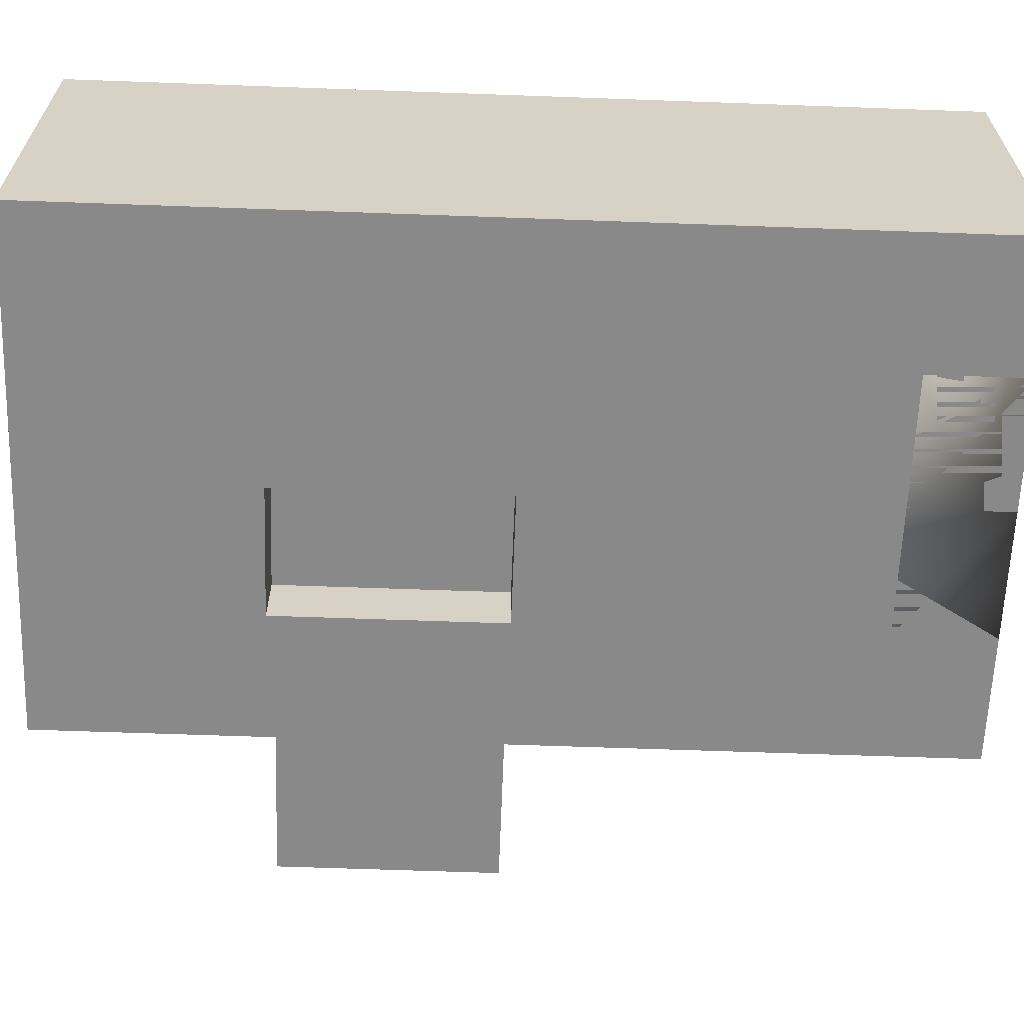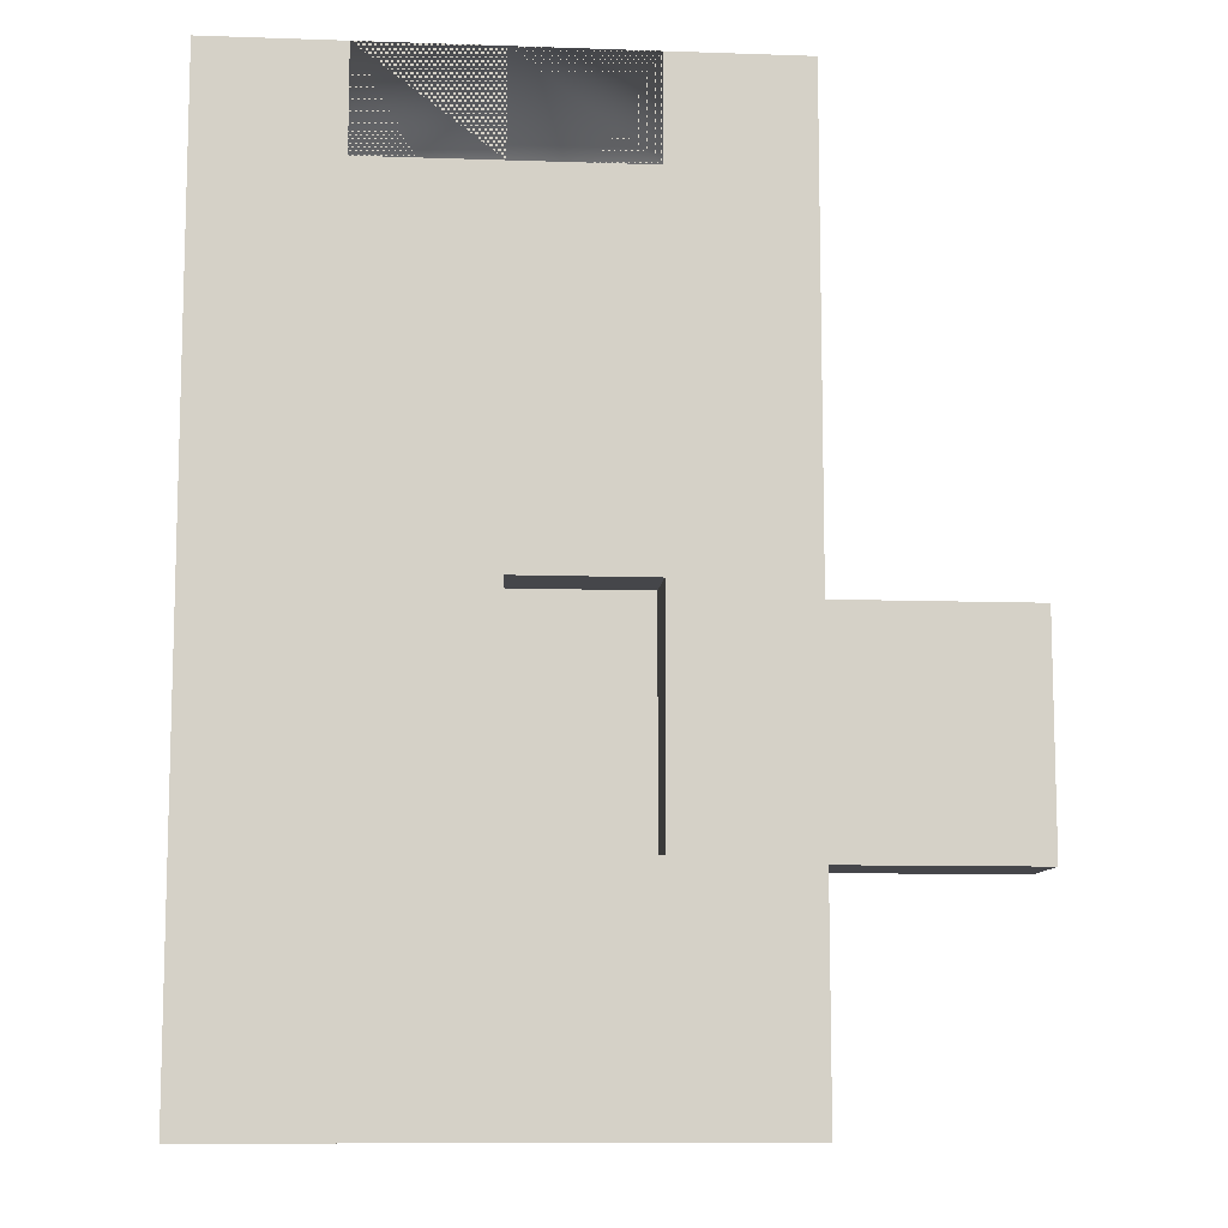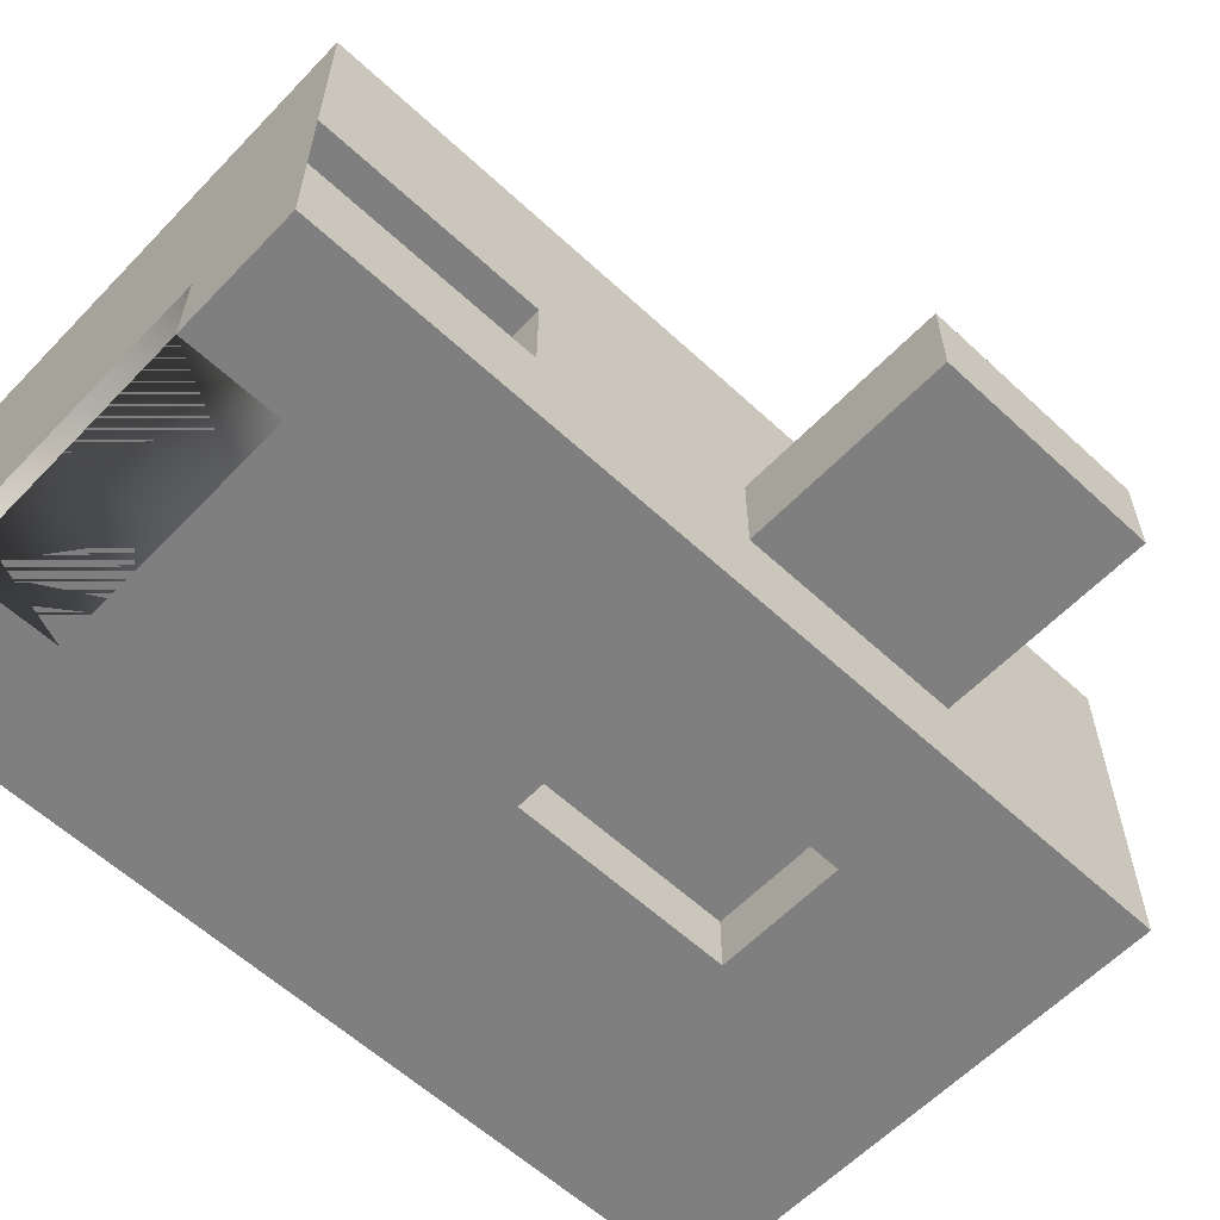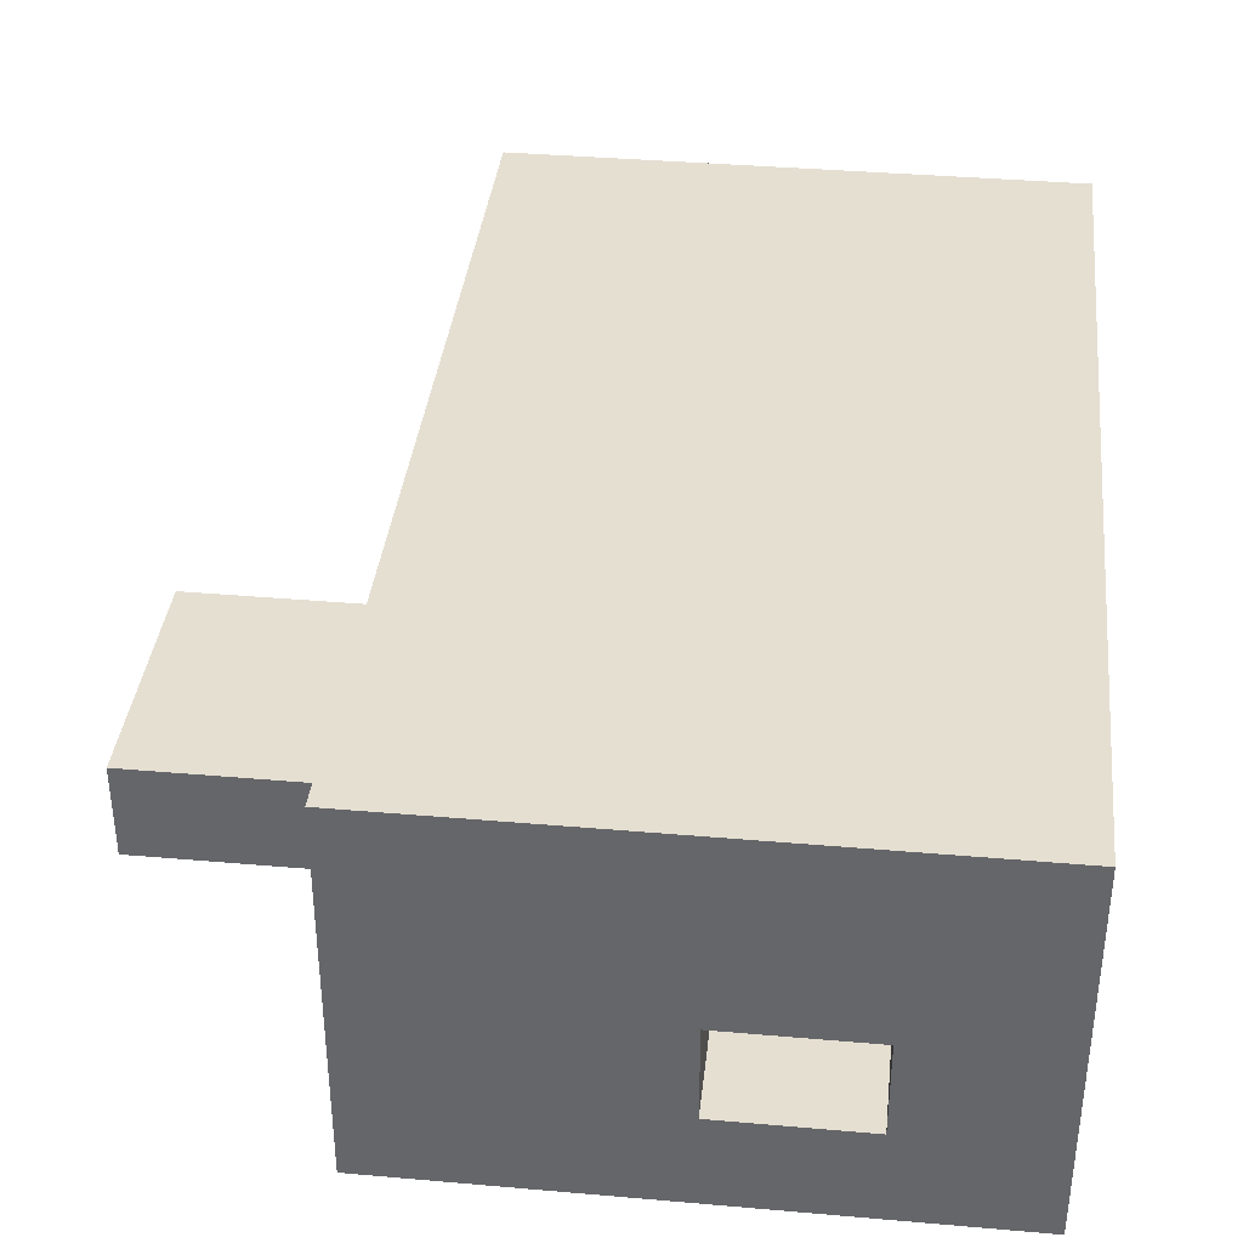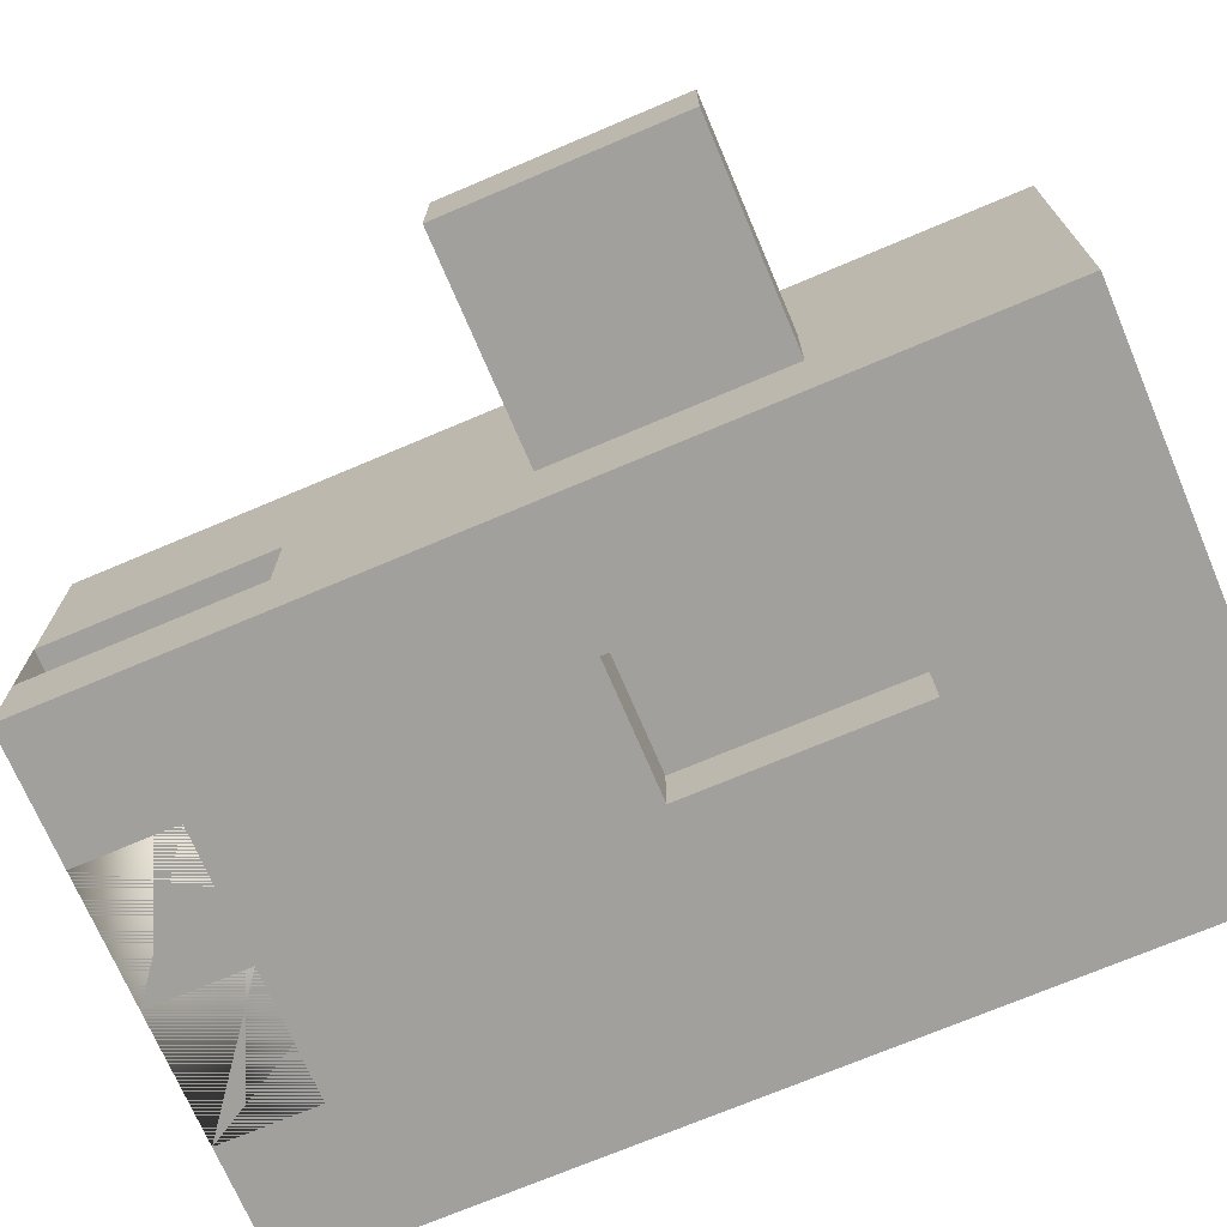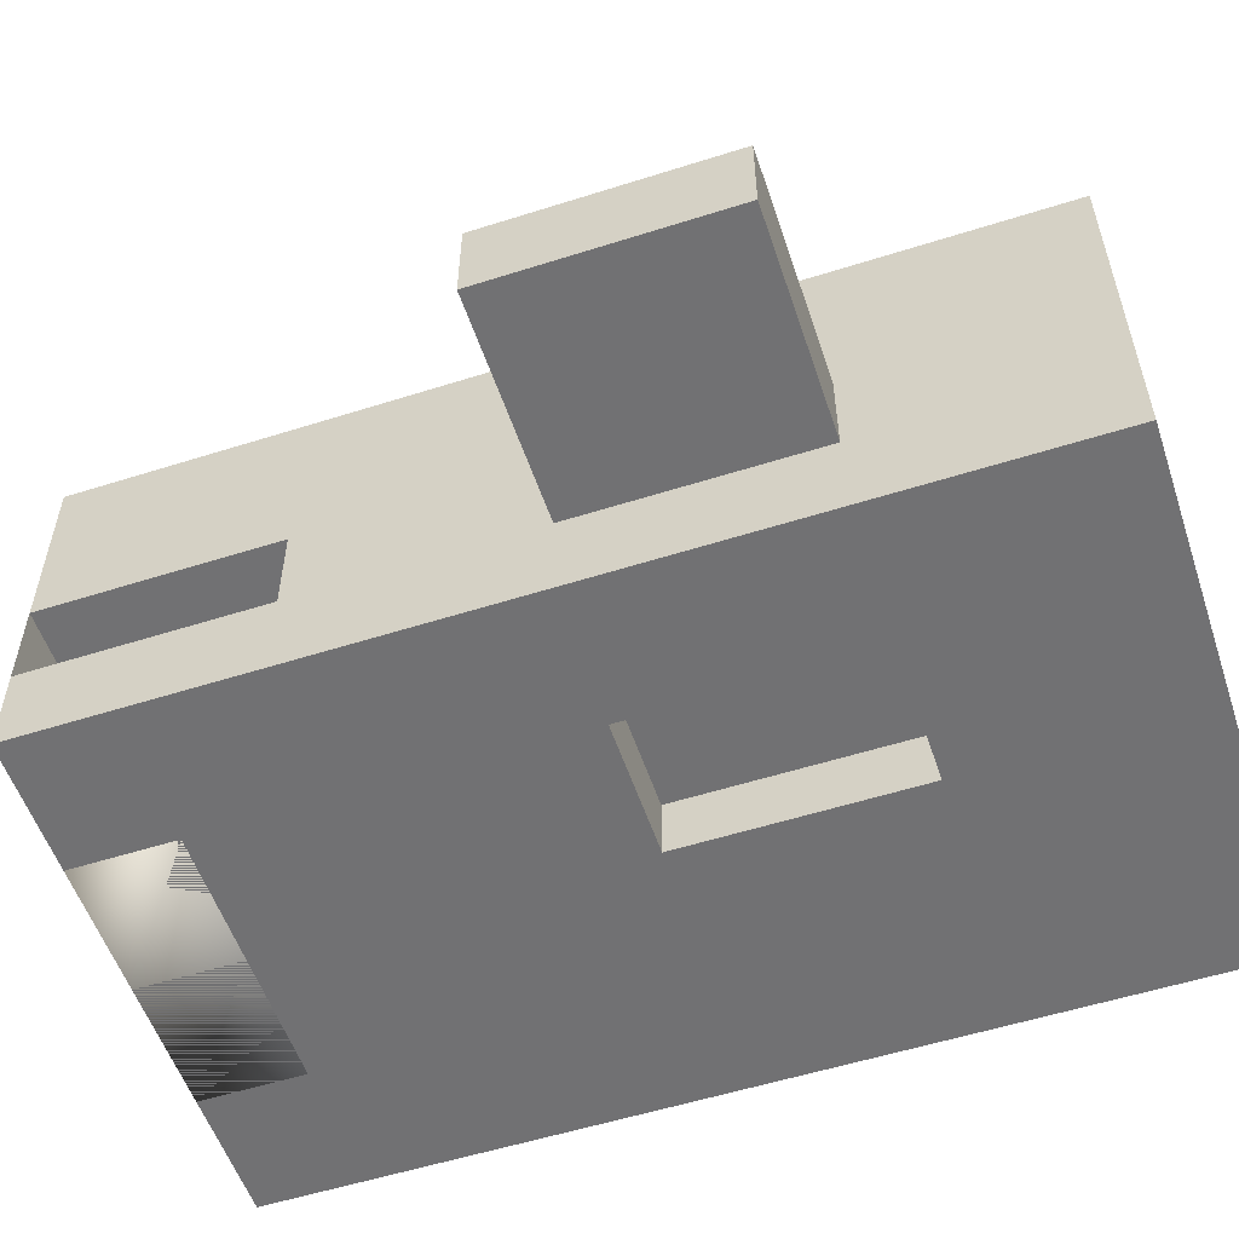
<metadata>
{"format":"obj","ext":"obj","renderer":"f3d","projection":"perspective","resolution":1024,"background":"white","views":[{"elev":-63.2,"azim":-92.1,"up":"+Y"},{"elev":-9.9,"azim":-5.0,"up":"+Z"},{"elev":-59.8,"azim":46.5,"up":"+Y"},{"elev":37.3,"azim":-173.6,"up":"+Y"},{"elev":-71.6,"azim":113.0,"up":"+Y"},{"elev":-55.3,"azim":108.5,"up":"+Y"}]}
</metadata>
<code>
o pCube1
v -2.486 2.55 8.54
v -4.972 2.55 8.54
v -4.972 0.8867 8.54
v -2.486 0.8867 8.54
v -2.486 5.878 2e-06
v -4.972 5.878 2e-06
v -4.972 5.878 4.27
v -2.486 5.878 4.27
v -2.486 2.55 -8.54
v -4.972 2.55 -8.54
v -4.972 4.214 -8.54
v -2.486 4.214 -8.54
v -2.486 -0.7769 -0
v -4.972 -0.7769 -0
v -4.972 -0.7769 -4.27
v -2.486 -0.7769 -4.27
v 2.259 2.55 4.27
v 2.259 2.55 8.54
v 2.259 0.8867 8.54
v 2.259 0.8867 4.27
v -4.972 2.55 -4.27
v -4.972 0.8867 -8.54
v -4.972 0.8867 -4.27
v 0 0.8867 6.643
v 0 -0.7769 6.643
v 2.486 -0.7769 6.643
v 2.486 0.8867 6.643
v 2.486 2.55 8.54
v 4.972 2.55 8.54
v 4.972 4.214 8.54
v 2.486 4.214 8.54
v 0 4.214 8.54
v 0 5.878 8.54
v -2.486 5.878 8.54
v -2.486 4.214 8.54
v 0 5.878 4.27
v 2.486 5.878 8.54
v 2.486 5.878 4.27
v 2.486 5.878 2e-06
v 4.972 5.878 2e-06
v 4.972 5.878 -4.27
v 2.486 5.878 -4.27
v 0 5.878 -4.27
v 0 5.878 -8.54
v -2.486 5.878 -8.54
v -2.486 5.878 -4.27
v 0 4.214 -8.54
v 2.486 5.878 -8.54
v 2.486 4.214 -8.54
v 2.486 2.55 -8.54
v 4.972 2.55 -8.54
v 4.972 0.8867 -8.54
v 2.486 0.8867 -8.54
v 0 0.8867 -8.54
v 0 -0.7769 -8.54
v -2.486 -0.7769 -8.54
v -2.486 0.8867 -8.54
v 0 -0.7769 -4.27
v 2.486 -0.7769 -8.54
v 2.486 -0.7769 -4.27
v 2.486 -0.7769 -0
v 4.972 -0.7769 -0
v 4.972 -0.7769 4.27
v 2.486 -0.7769 4.27
v 0 -0.7769 4.27
v 0 -0.7769 8.54
v -2.486 -0.7769 8.54
v -2.486 -0.7769 4.27
v 4.972 0.8867 0
v 4.972 -0.7769 -4.27
v 4.972 0.8867 -4.27
v 4.972 2.55 -4.27
v 4.972 4.214 -8.54
v 4.972 4.214 -4.27
v 4.972 4.214 2e-06
v 4.972 5.878 4.27
v 4.972 4.214 4.27
v -4.972 0.8867 0
v -4.972 -0.7769 4.27
v -4.972 0.8867 4.27
v -4.972 2.55 4.27
v -4.972 4.214 8.54
v -4.972 4.214 4.27
v -4.972 4.214 2e-06
v -4.972 5.878 -4.27
v -4.972 4.214 -4.27
v -4.972 -0.7769 8.54
v -2.486 -0.7769 6.643
v -2.486 0.8867 6.643
v 0 0.8867 8.54
v 0 2.55 8.54
v -4.972 5.878 8.54
v 0 5.878 2e-06
v -4.972 5.878 -8.54
v 0 2.55 -8.54
v -4.972 -0.7769 -8.54
v 0 -0.7769 -0
v 4.972 0.8867 8.54
v 4.972 -0.7769 8.54
v 4.972 0.8867 4.27
v 4.972 2.55 1e-06
v 4.972 2.55 4.27
v -4.972 2.55 1e-06
v 2.486 -0.7769 8.54
v 2.486 0.8867 8.54
v 4.972 5.878 8.54
v 4.972 5.878 -8.54
v 4.972 -0.7769 -8.54
v -2.486 2.55 -4.264
v 0 2.55 -4.264
v 0 0.8867 -4.264
v -2.486 0.8867 -4.264
v 2.486 0.3496 0
v 0 0.3496 0
v 0 0.3496 -4.27
v 2.486 0.3496 -4.27
v 8.95 2.55 -4.27
v 8.95 2.55 1e-06
v 8.95 0.8867 0
v 8.95 0.8867 -4.27
f 1 2 3
f 1 3 4
f 5 6 7
f 5 7 8
f 9 10 11
f 9 11 12
f 13 14 15
f 13 15 16
f 17 18 19
f 17 19 20
f 21 10 22
f 21 22 23
f 24 25 26
f 24 26 27
f 28 29 30
f 28 30 31
f 32 33 34
f 32 34 35
f 36 33 37
f 36 37 38
f 39 40 41
f 39 41 42
f 43 44 45
f 43 45 46
f 47 44 48
f 47 48 49
f 50 51 52
f 50 52 53
f 54 55 56
f 54 56 57
f 58 55 59
f 58 59 60
f 61 62 63
f 61 63 64
f 65 66 67
f 65 67 68
f 69 62 70
f 69 70 71
f 72 51 73
f 72 73 74
f 75 40 76
f 75 76 77
f 78 14 79
f 78 79 80
f 81 2 82
f 81 82 83
f 84 6 85
f 84 85 86
f 3 87 67
f 3 67 4
f 88 25 24
f 88 24 89
f 1 4 90
f 1 90 91
f 7 92 34
f 7 34 8
f 34 33 36
f 34 36 8
f 36 93 5
f 36 5 8
f 11 94 45
f 11 45 12
f 45 44 47
f 45 47 12
f 47 95 9
f 47 9 12
f 15 96 56
f 15 56 16
f 56 55 58
f 56 58 16
f 58 97 13
f 58 13 16
f 98 99 63
f 98 63 100
f 63 62 69
f 63 69 100
f 69 101 102
f 69 102 100
f 22 96 15
f 22 15 23
f 15 14 78
f 15 78 23
f 78 103 21
f 78 21 23
f 104 99 98
f 104 98 105
f 98 29 28
f 98 28 105
f 28 91 90
f 28 90 105
f 30 106 37
f 30 37 31
f 37 33 32
f 37 32 31
f 32 91 28
f 32 28 31
f 34 92 82
f 34 82 35
f 1 35 82
f 1 82 2
f 1 91 32
f 1 32 35
f 37 106 76
f 37 76 38
f 76 40 39
f 76 39 38
f 39 93 36
f 39 36 38
f 41 107 48
f 41 48 42
f 48 44 43
f 48 43 42
f 43 93 39
f 43 39 42
f 45 94 85
f 45 85 46
f 85 6 5
f 85 5 46
f 5 93 43
f 5 43 46
f 48 107 73
f 48 73 49
f 73 51 50
f 73 50 49
f 50 95 47
f 50 47 49
f 52 108 59
f 52 59 53
f 59 55 54
f 59 54 53
f 54 95 50
f 54 50 53
f 56 96 22
f 56 22 57
f 22 10 9
f 22 9 57
f 109 110 111
f 109 111 112
f 59 108 70
f 59 70 60
f 70 62 61
f 70 61 60
f 113 114 115
f 113 115 116
f 63 99 104
f 63 104 64
f 104 66 65
f 104 65 64
f 65 97 61
f 65 61 64
f 67 87 79
f 67 79 68
f 79 14 13
f 79 13 68
f 13 97 65
f 13 65 68
f 70 108 52
f 70 52 71
f 52 51 72
f 52 72 71
f 117 118 119
f 117 119 120
f 73 107 41
f 73 41 74
f 41 40 75
f 41 75 74
f 75 101 72
f 75 72 74
f 76 106 30
f 76 30 77
f 30 29 102
f 30 102 77
f 102 101 75
f 102 75 77
f 79 87 3
f 79 3 80
f 3 2 81
f 3 81 80
f 81 103 78
f 81 78 80
f 82 92 7
f 82 7 83
f 7 6 84
f 7 84 83
f 84 103 81
f 84 81 83
f 85 94 11
f 85 11 86
f 11 10 21
f 11 21 86
f 21 103 84
f 21 84 86
f 9 95 110
f 9 110 109
f 95 54 111
f 95 111 110
f 54 57 112
f 54 112 111
f 57 9 109
f 57 109 112
f 72 101 118
f 72 118 117
f 101 69 119
f 101 119 118
f 69 71 120
f 69 120 119
f 71 72 117
f 71 117 120
f 61 97 114
f 61 114 113
f 97 58 115
f 97 115 114
f 58 60 116
f 58 116 115
f 60 61 113
f 60 113 116
f 104 105 27
f 104 27 26
f 4 67 88
f 4 88 89
f 102 29 18
f 102 18 17
f 29 98 19
f 29 19 18
f 98 100 20
f 98 20 19
f 100 102 17
f 100 17 20
f 66 104 26
f 66 26 25
f 105 90 24
f 105 24 27
f 67 66 25
f 67 25 88
f 90 4 89
f 90 89 24

</code>
